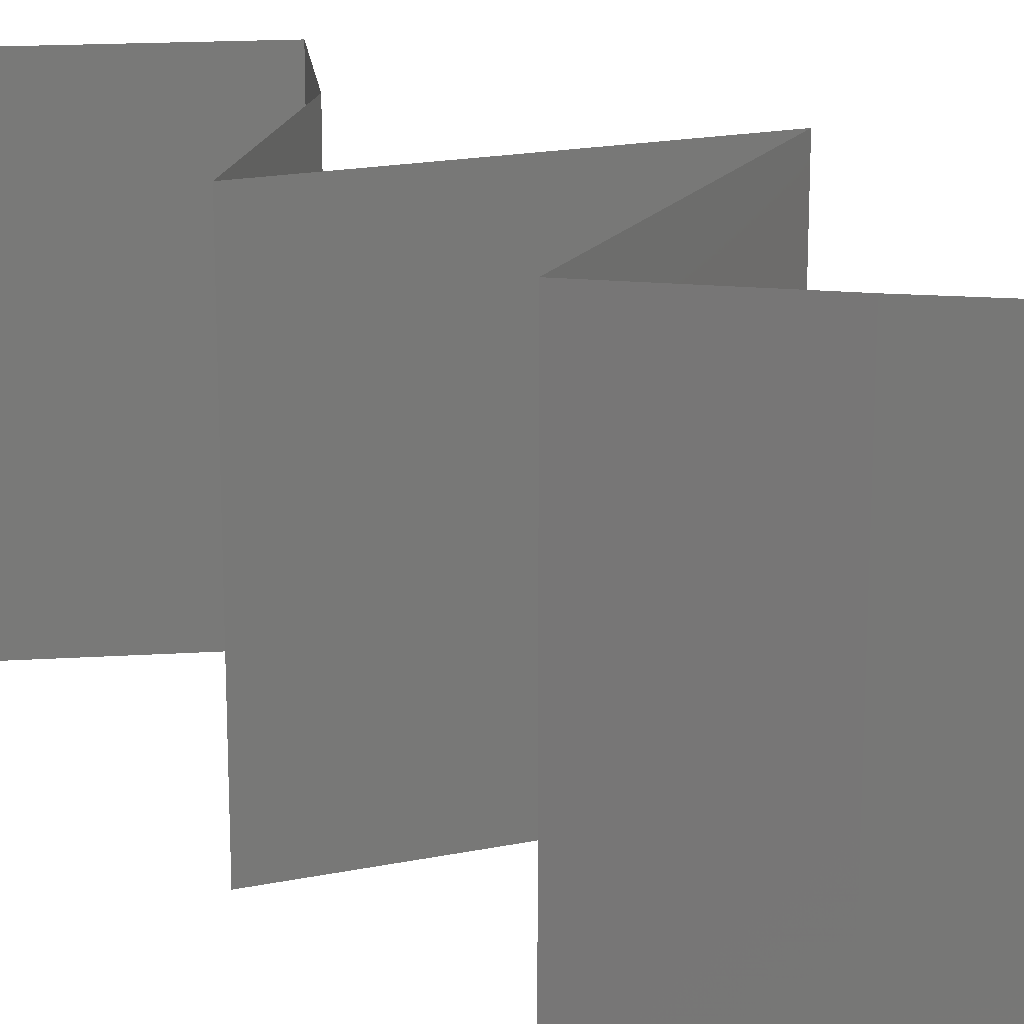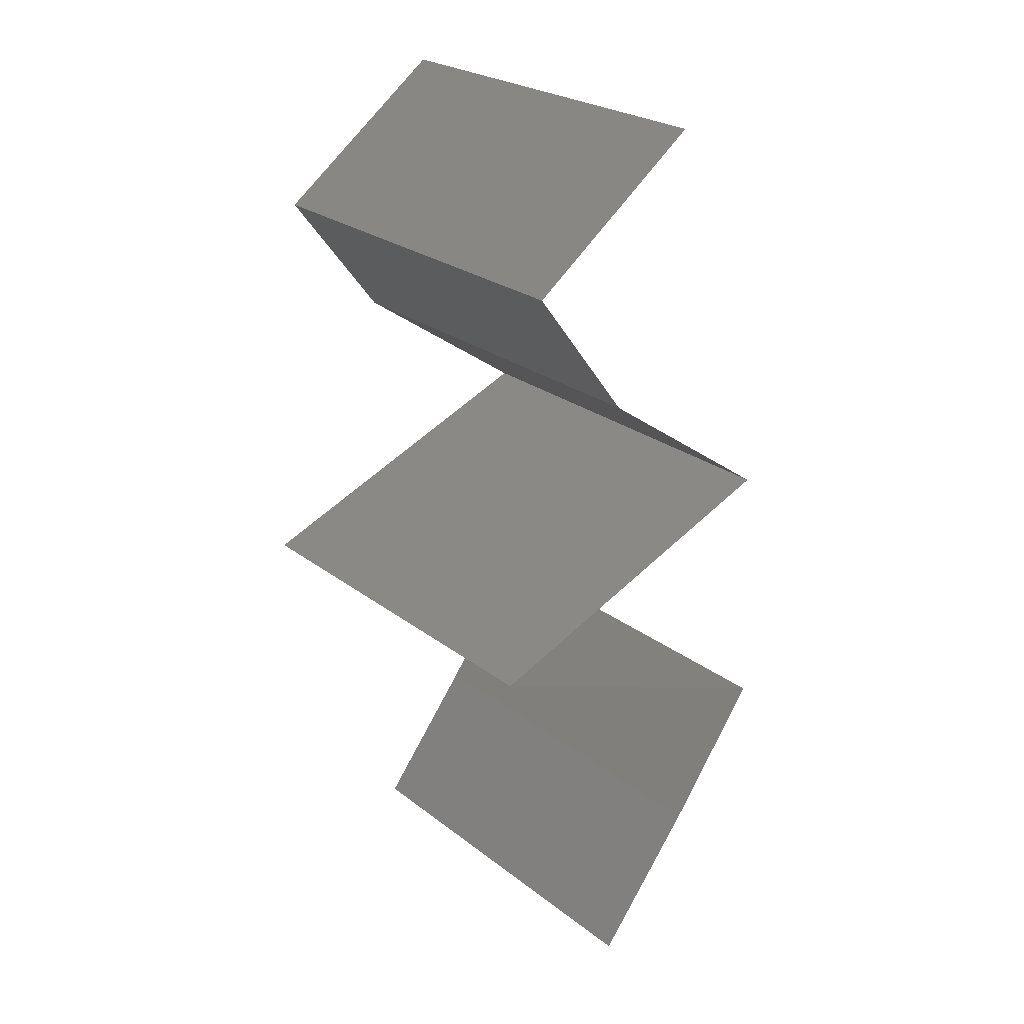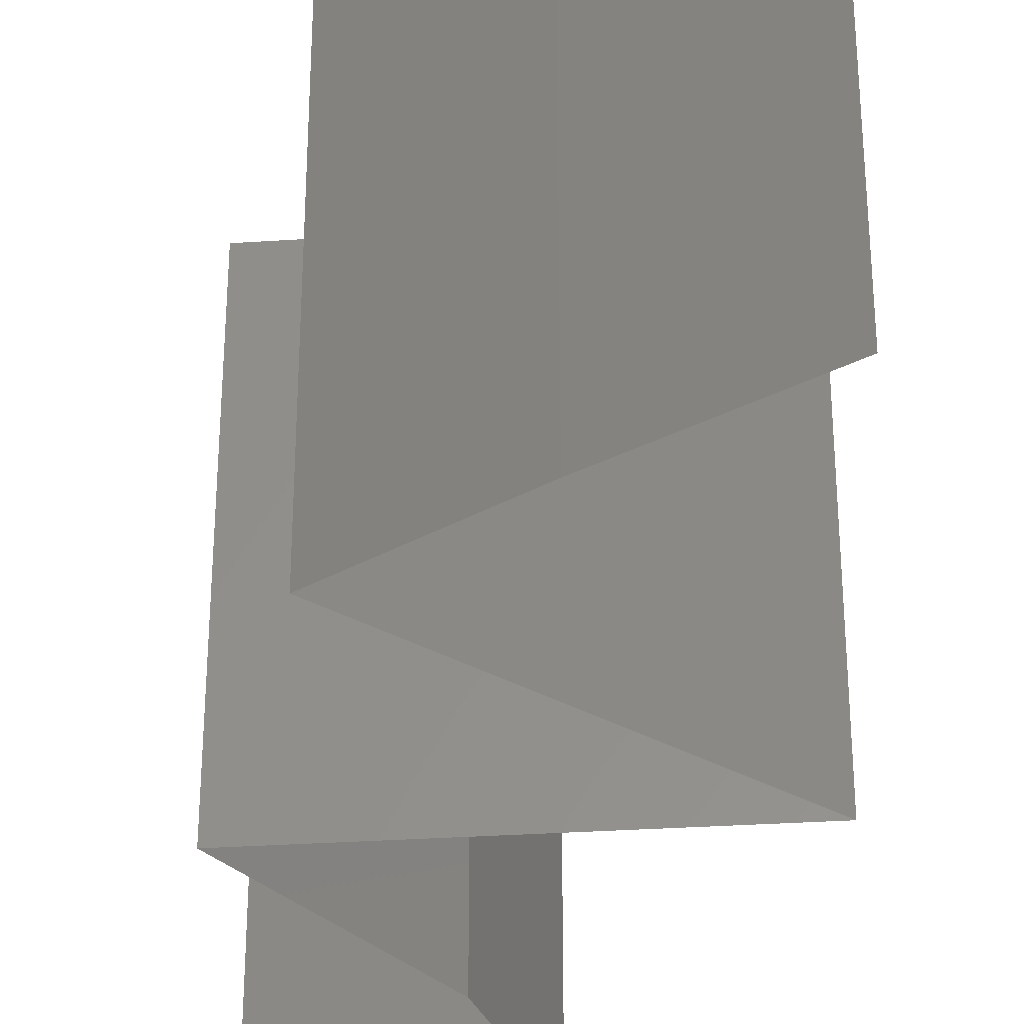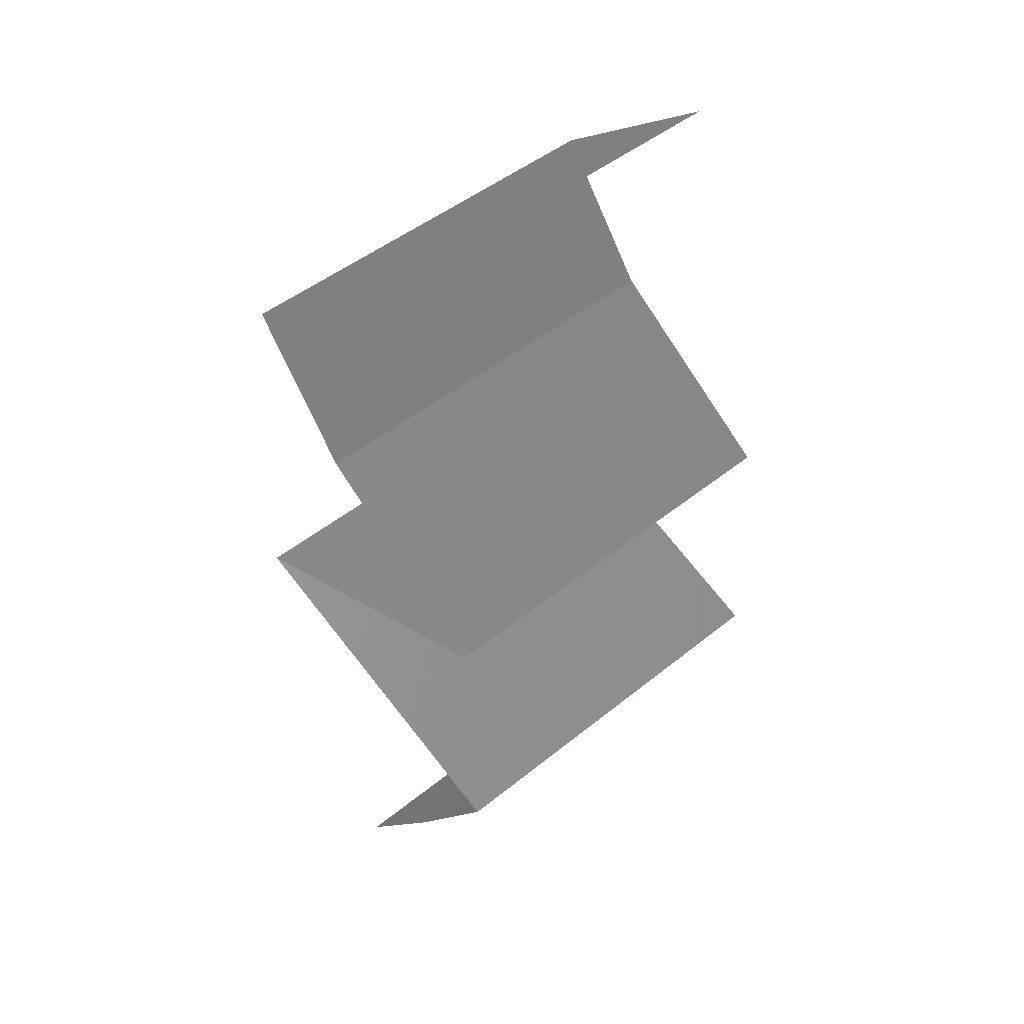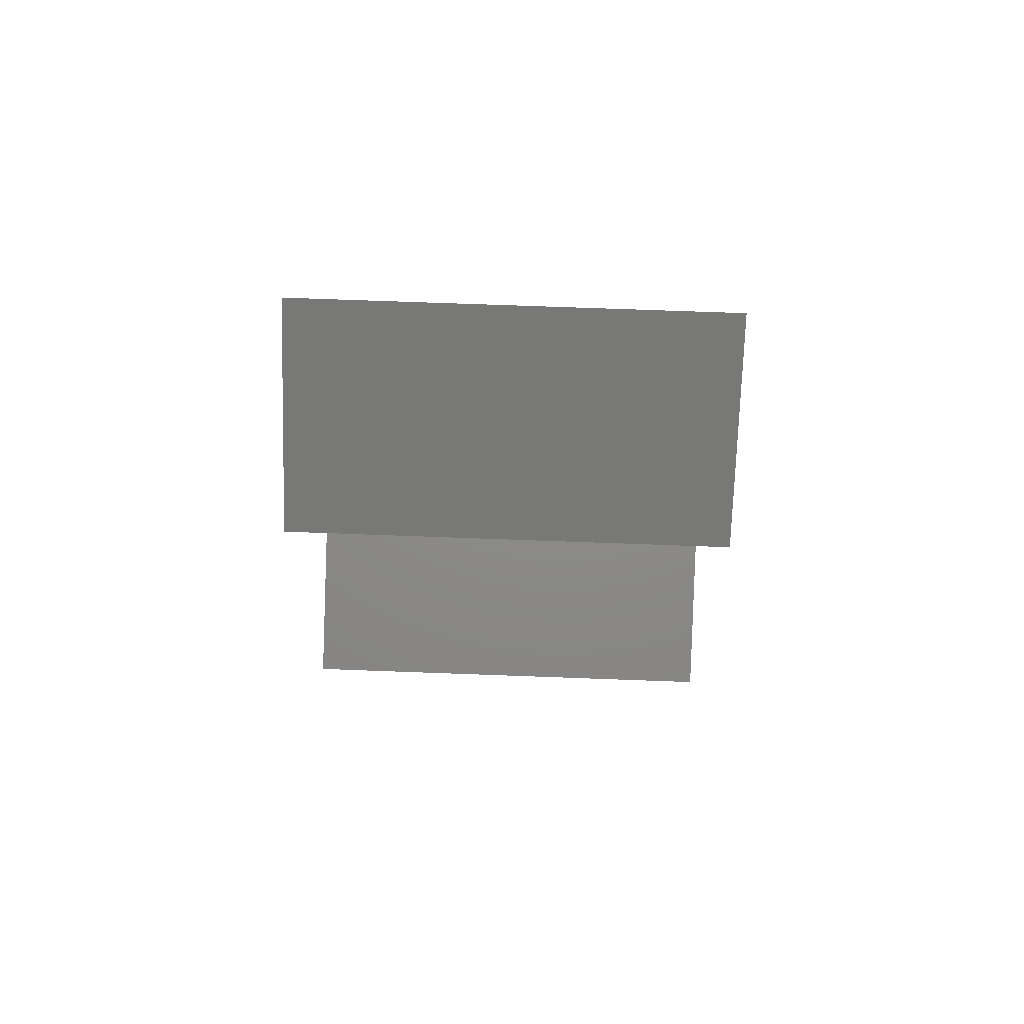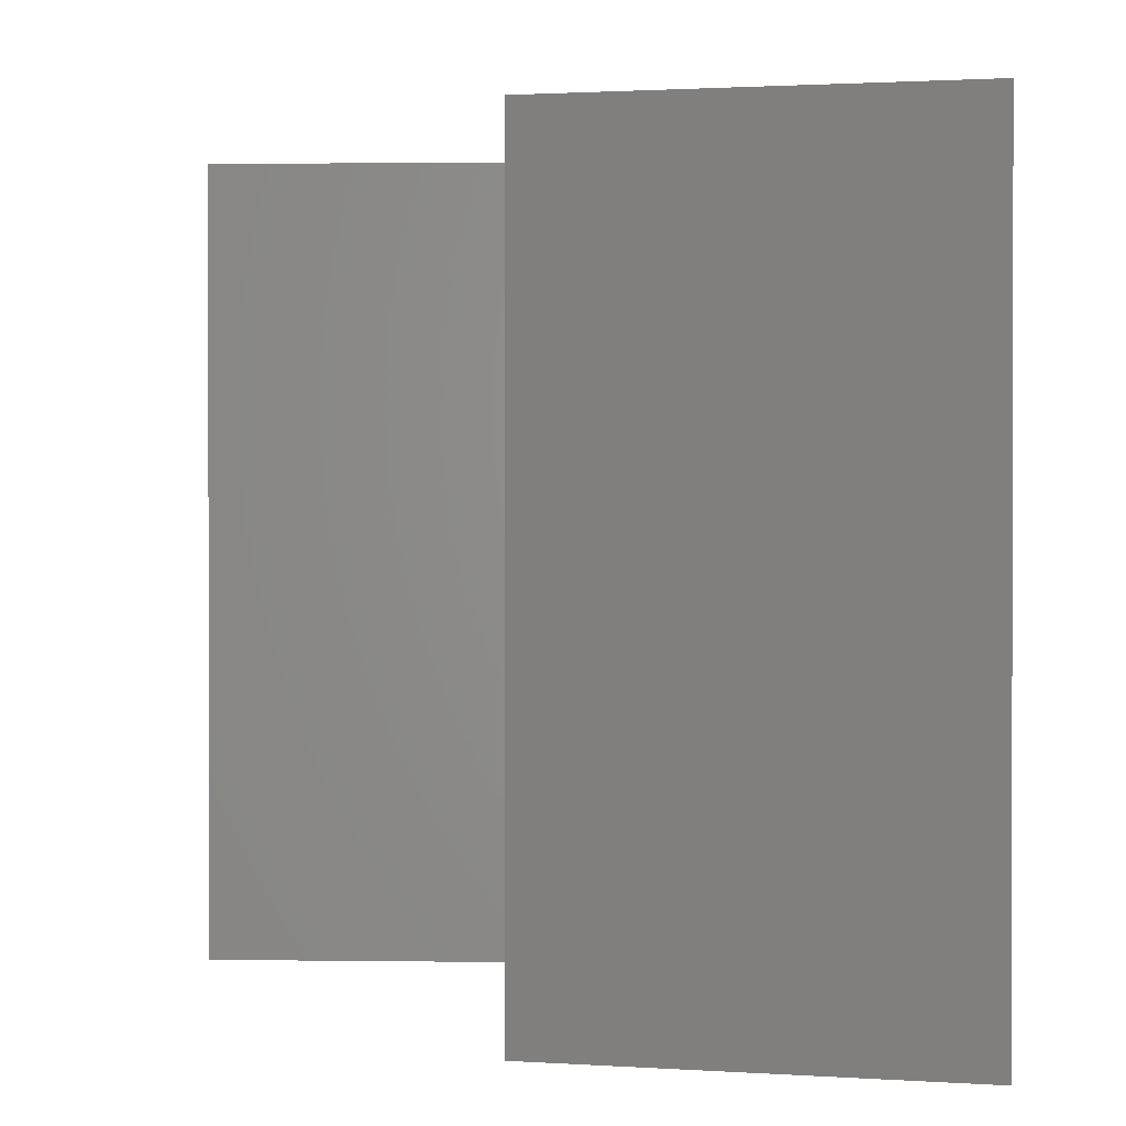
<metadata>
{"format":"stl","ext":"stl","renderer":"f3d","projection":"perspective","resolution":1024,"background":"white","views":[{"elev":18.4,"azim":-43.7,"up":"+Z"},{"elev":25.3,"azim":140.6,"up":"+Y"},{"elev":-33.6,"azim":-16.8,"up":"+Z"},{"elev":48.1,"azim":-132.1,"up":"+Y"},{"elev":72.1,"azim":92.1,"up":"+Y"},{"elev":1.1,"azim":162.0,"up":"+Z"}]}
</metadata>
<code>
# stl→obj: 46 verts, 68 faces
v 0.03369 0.05134 0
v 0.04225 0.04492 0
v 0.03797 0.04813 0.005494
v 0.04225 0.04492 0.02
v 0.03369 0.05134 0.02
v 0.03797 0.04813 0.01448
v 0.03369 0.05134 0.01
v 0.04225 0.04492 0.01
v 0.03982 0.04171 0.015
v 0.03739 0.0385 0
v 0.03739 0.0385 0.01
v 0.03982 0.04171 0.005
v 0.03739 0.0385 0.02
v 0.02813 0.03208 0.02
v 0.03276 0.03529 0.01427
v 0.02813 0.03208 0
v 0.03276 0.03529 0.005676
v 0.02813 0.03208 0.01
v 0.04409 0.02567 0.02
v 0.03611 0.02888 0.02
v 0.03734 0.02838 0.01237
v 0.04409 0.02567 0.01
v 0.03226 0.03042 0.01502
v 0.03358 0.02989 0.006358
v 0.04409 0.02567 0
v 0.03899 0.02772 0.005707
v 0.03611 0.02888 0
v 0.03577 0.02246 0
v 0.03705 0.02295 0.007755
v 0.02745 0.01925 0.01
v 0.02745 0.01925 0.02
v 0.03319 0.02146 0.01349
v 0.02745 0.01925 0
v 0.03176 0.02091 0.005168
v 0.03577 0.02246 0.02
v 0.03884 0.02364 0.01425
v 0.03206 0.01283 0
v 0.03206 0.01283 0.01
v 0.02976 0.01604 0.005
v 0.02976 0.01604 0.015
v 0.03206 0.01283 0.02
v 0.03707 0.006417 0
v 0.03707 0.006417 0.01
v 0.03457 0.009625 0.005
v 0.03457 0.009625 0.015
v 0.03707 0.006417 0.02
f 1 2 3
f 4 5 6
f 5 7 6
f 2 8 3
f 7 1 3
f 8 4 6
f 6 7 3
f 8 6 3
f 4 8 9
f 10 11 12
f 8 2 12
f 11 13 9
f 11 8 12
f 8 11 9
f 13 4 9
f 2 10 12
f 14 13 15
f 10 16 17
f 13 11 15
f 16 18 17
f 15 11 17
f 18 15 17
f 11 10 17
f 18 14 15
f 19 20 21
f 22 19 21
f 14 18 23
f 18 16 24
f 25 22 26
f 16 27 24
f 24 21 23
f 18 24 23
f 20 14 23
f 27 25 26
f 26 21 24
f 26 22 21
f 21 20 23
f 27 26 24
f 25 28 29
f 22 25 29
f 30 31 32
f 33 30 34
f 31 35 32
f 19 22 36
f 28 33 34
f 35 19 36
f 32 29 34
f 30 32 34
f 36 29 32
f 36 22 29
f 29 28 34
f 35 36 32
f 37 38 39
f 31 30 40
f 30 33 39
f 38 41 40
f 30 38 40
f 38 30 39
f 33 37 39
f 41 31 40
f 42 43 44
f 41 38 45
f 43 46 45
f 38 37 44
f 38 43 45
f 43 38 44
f 37 42 44
f 46 41 45

</code>
